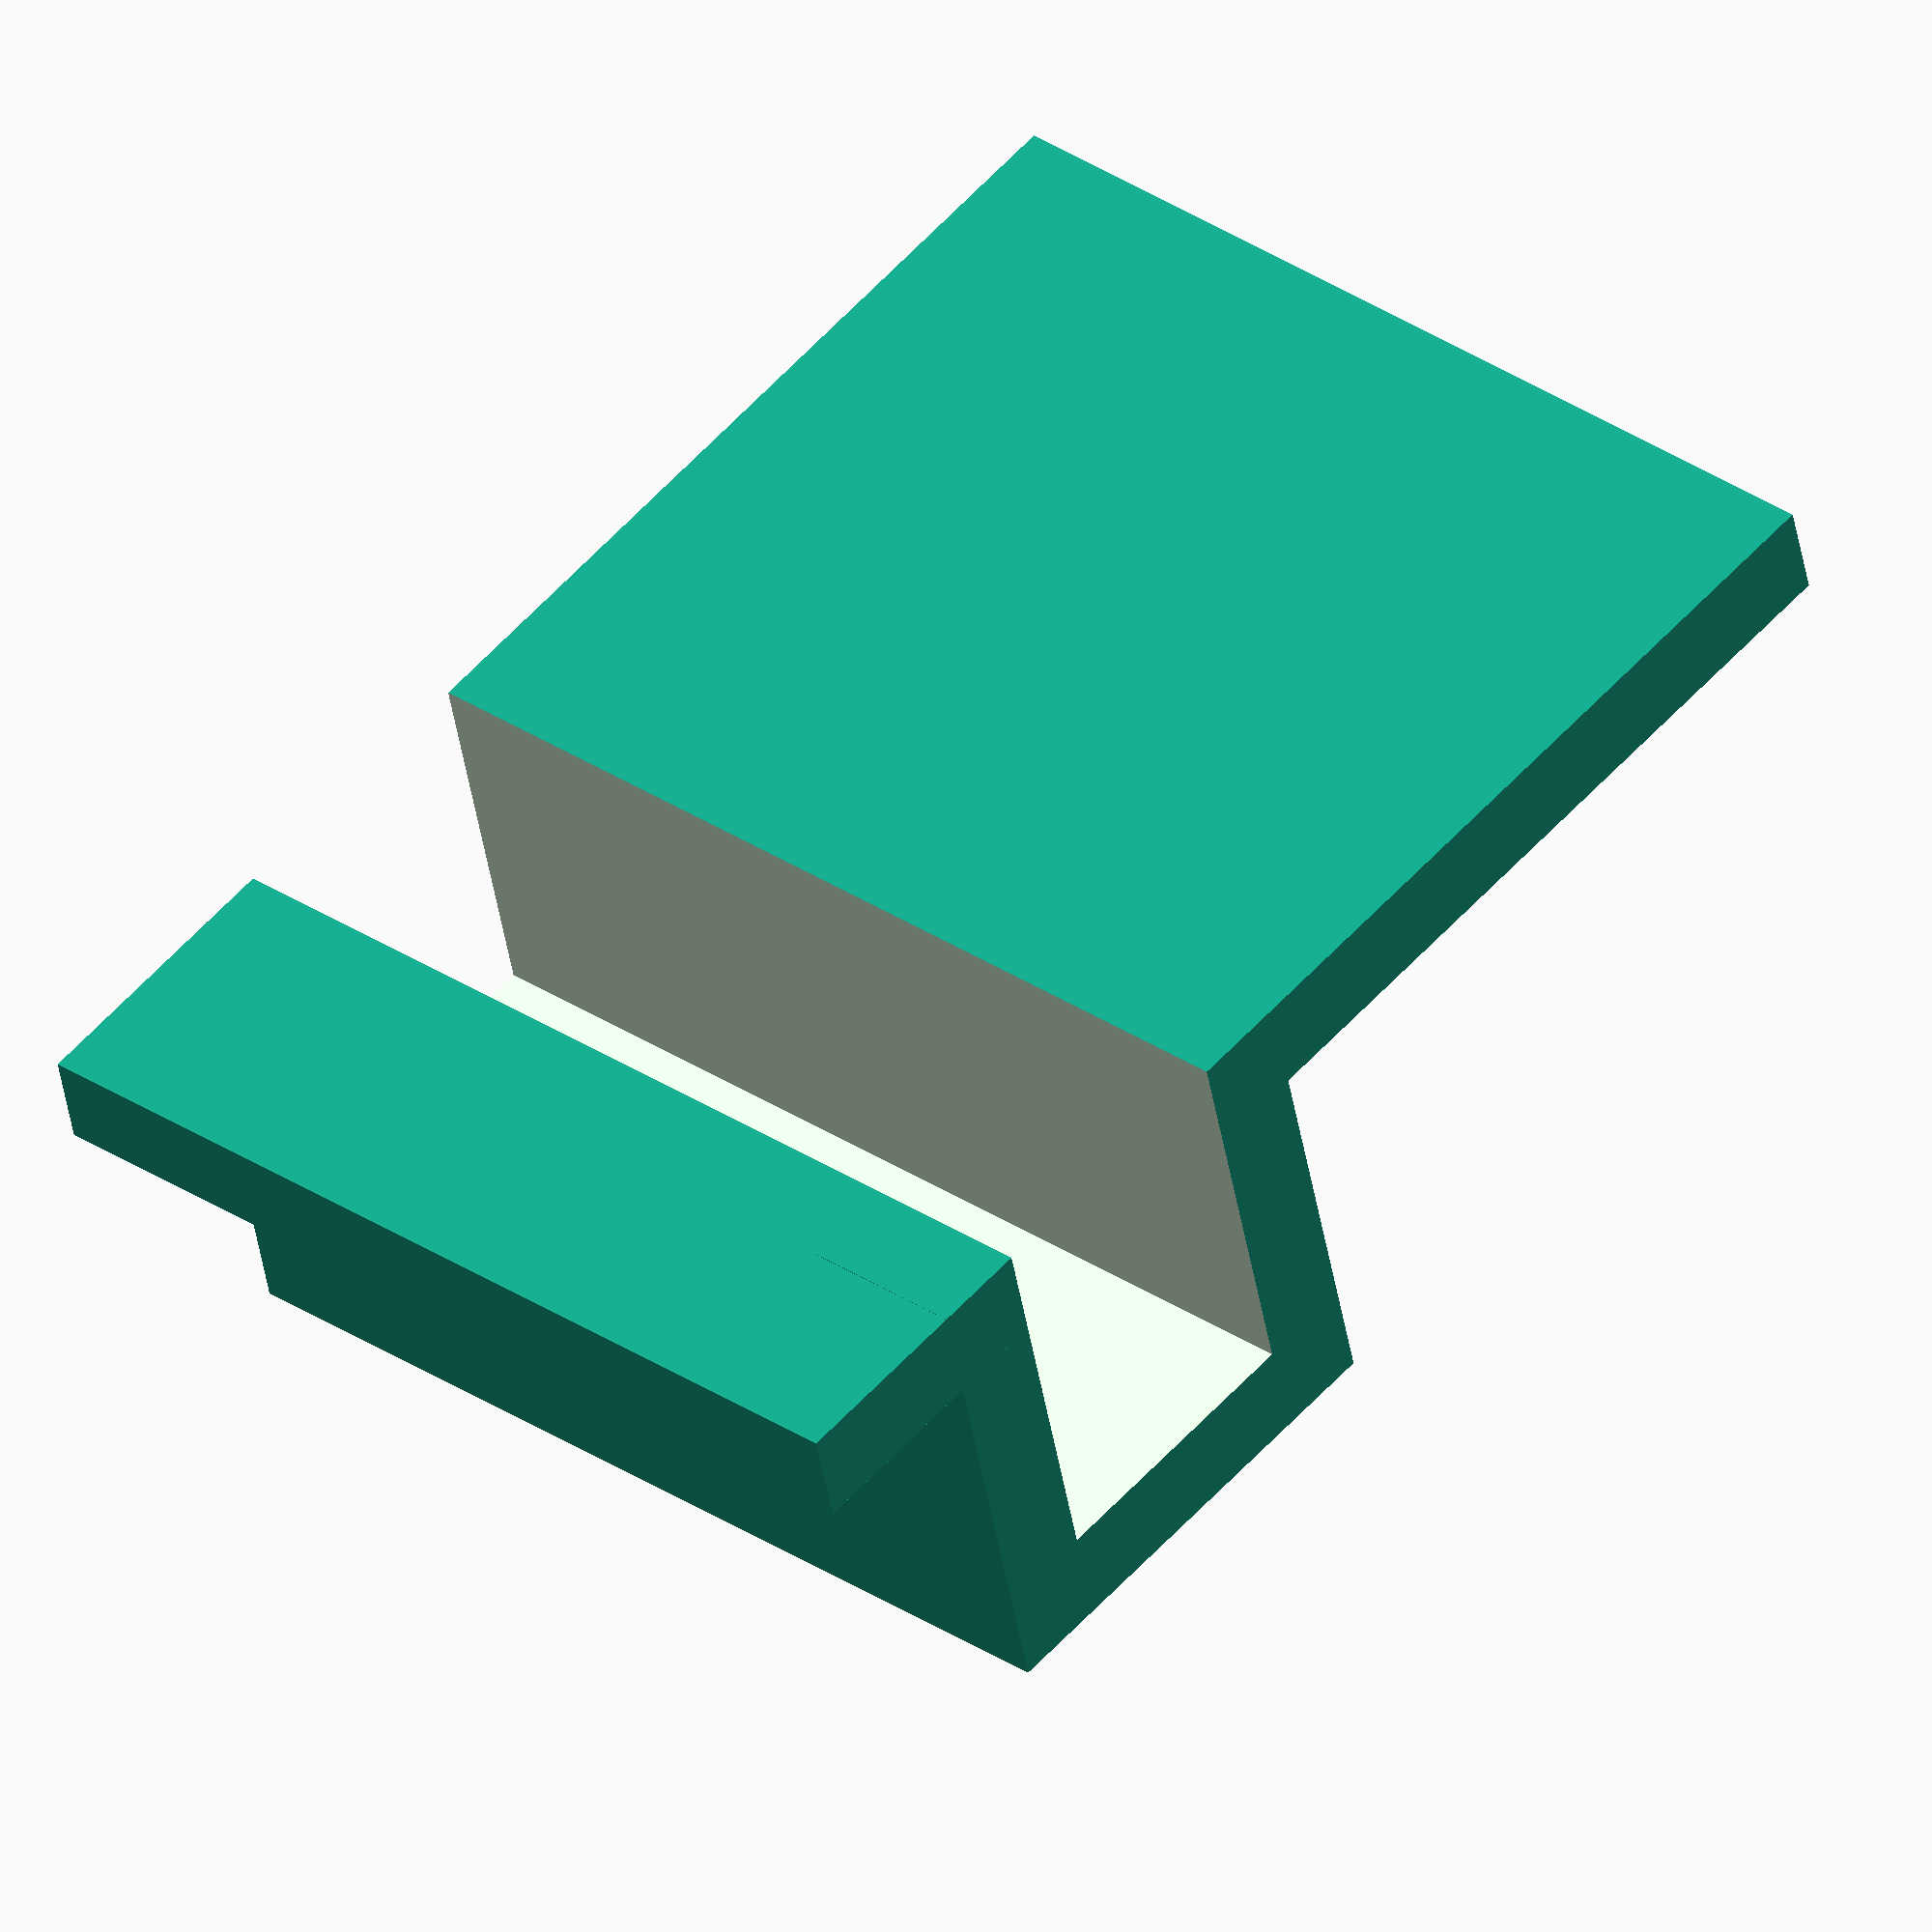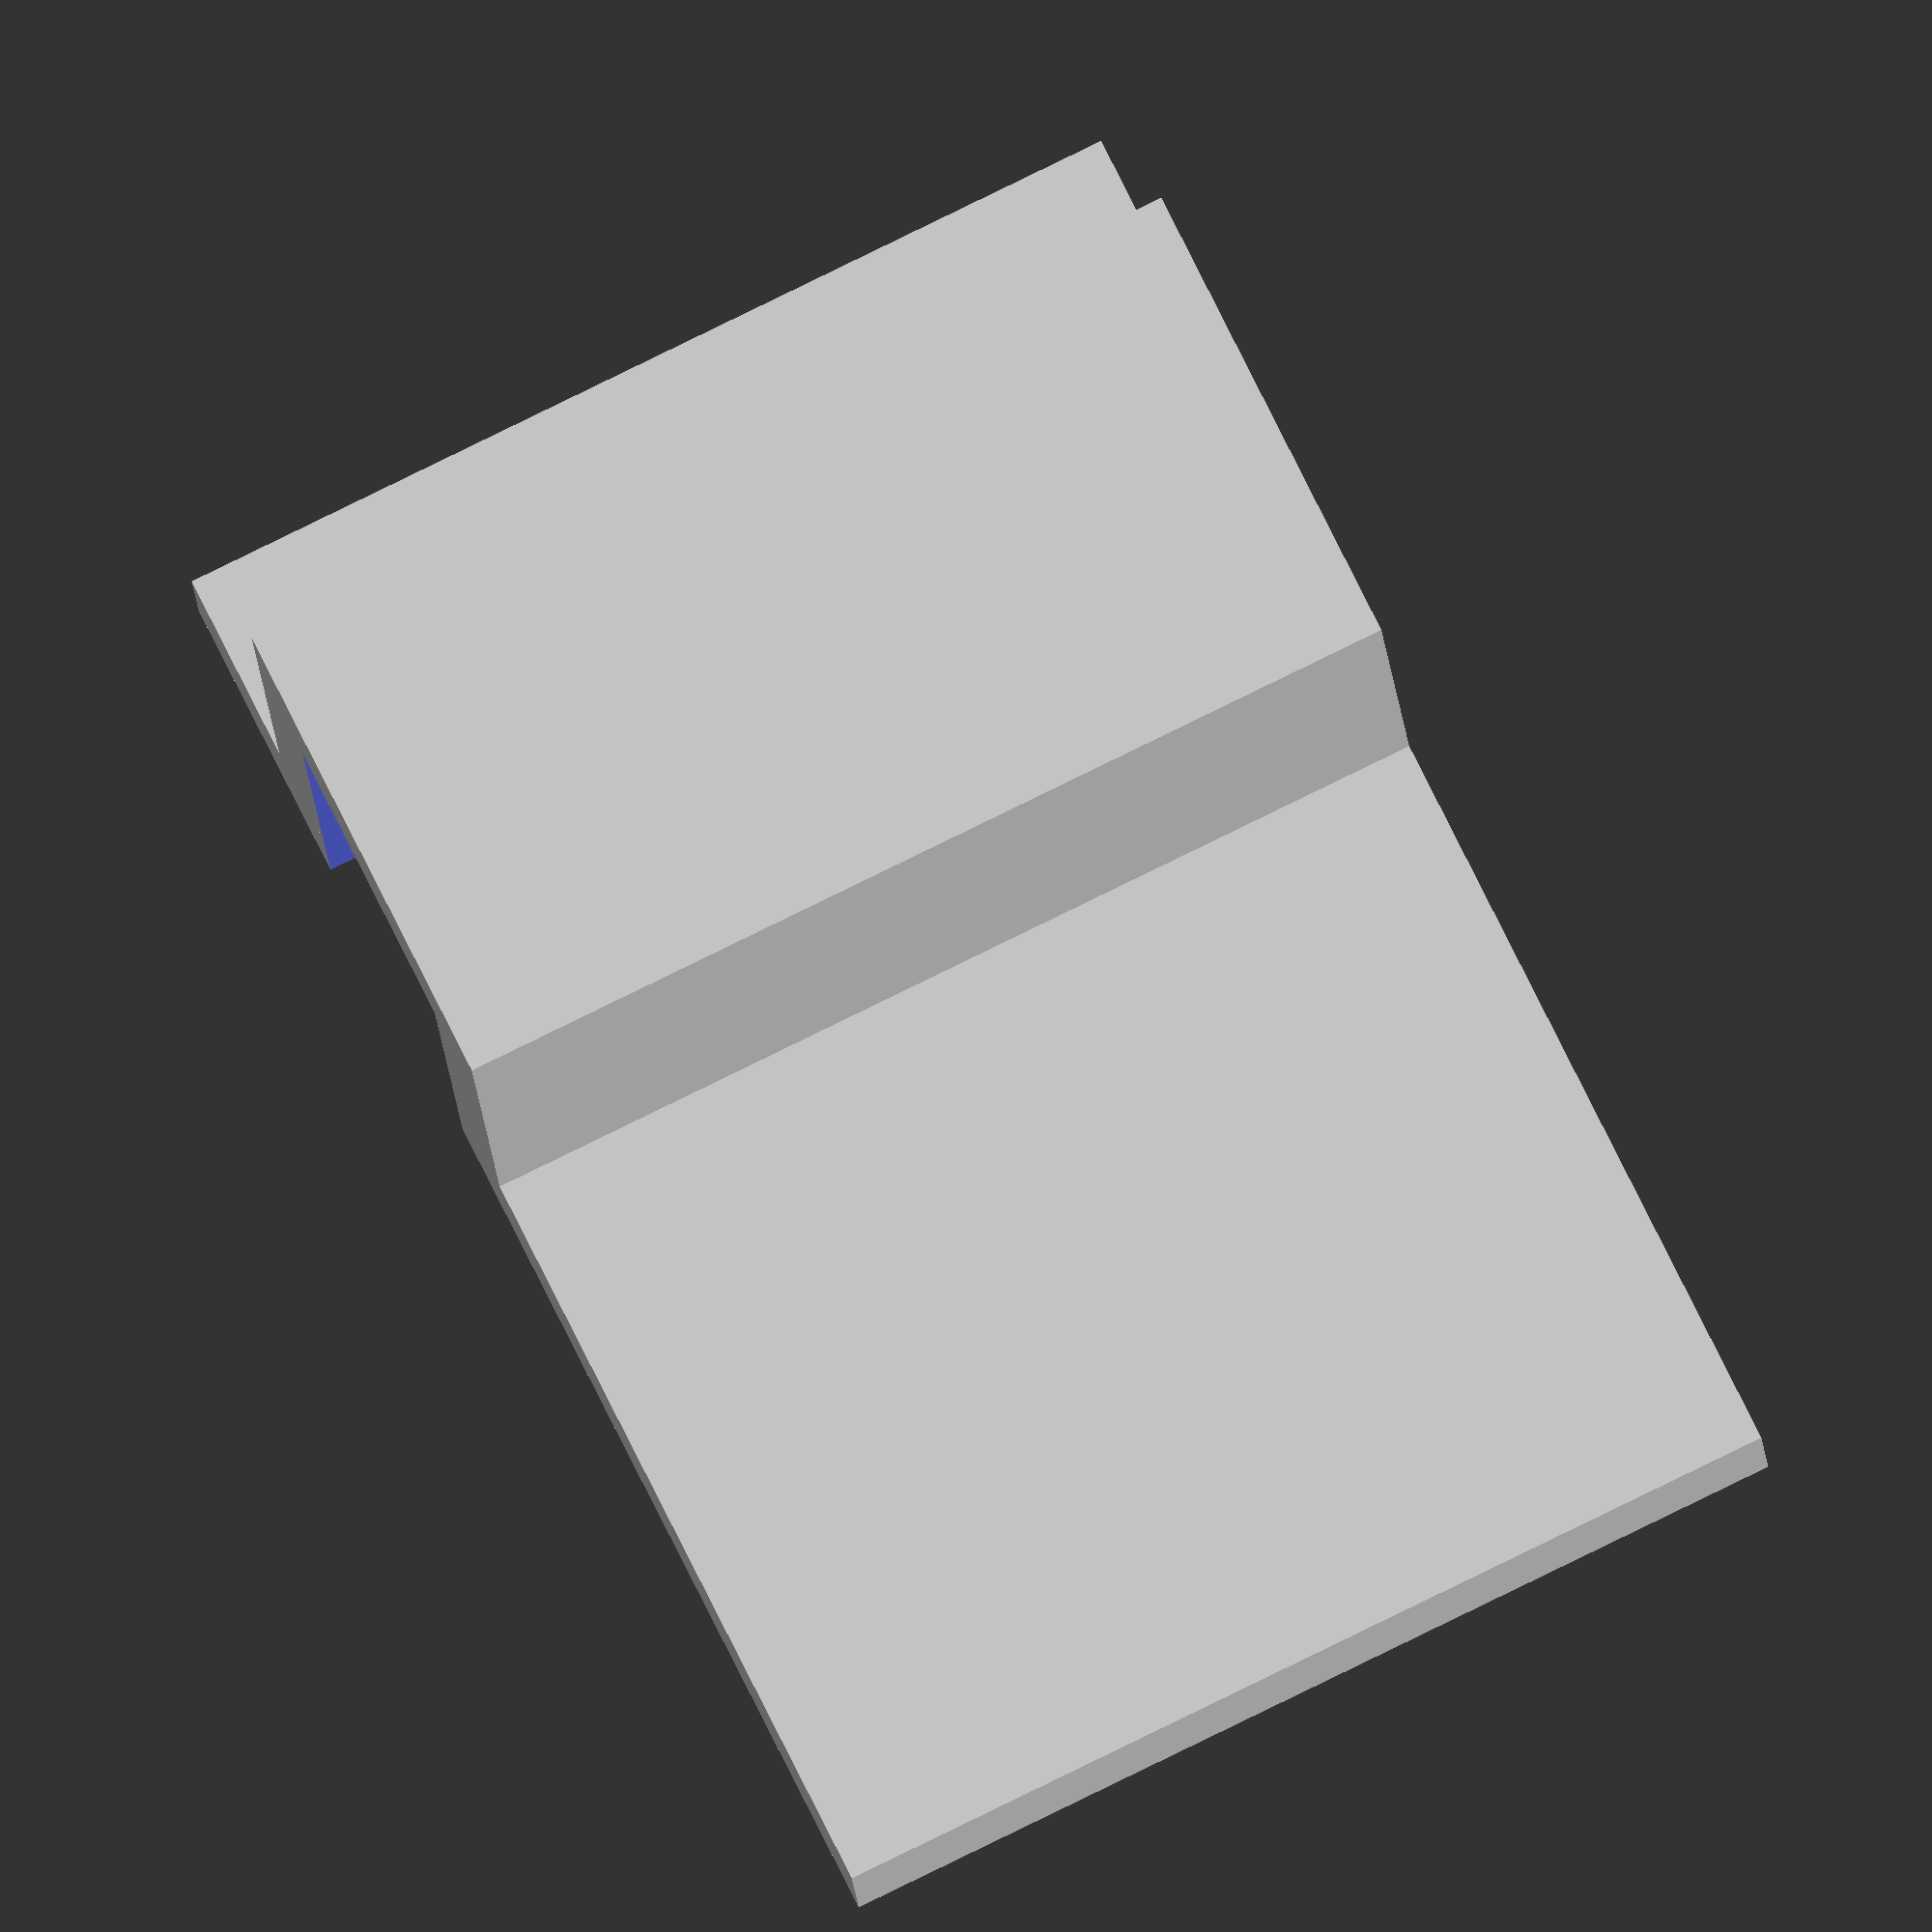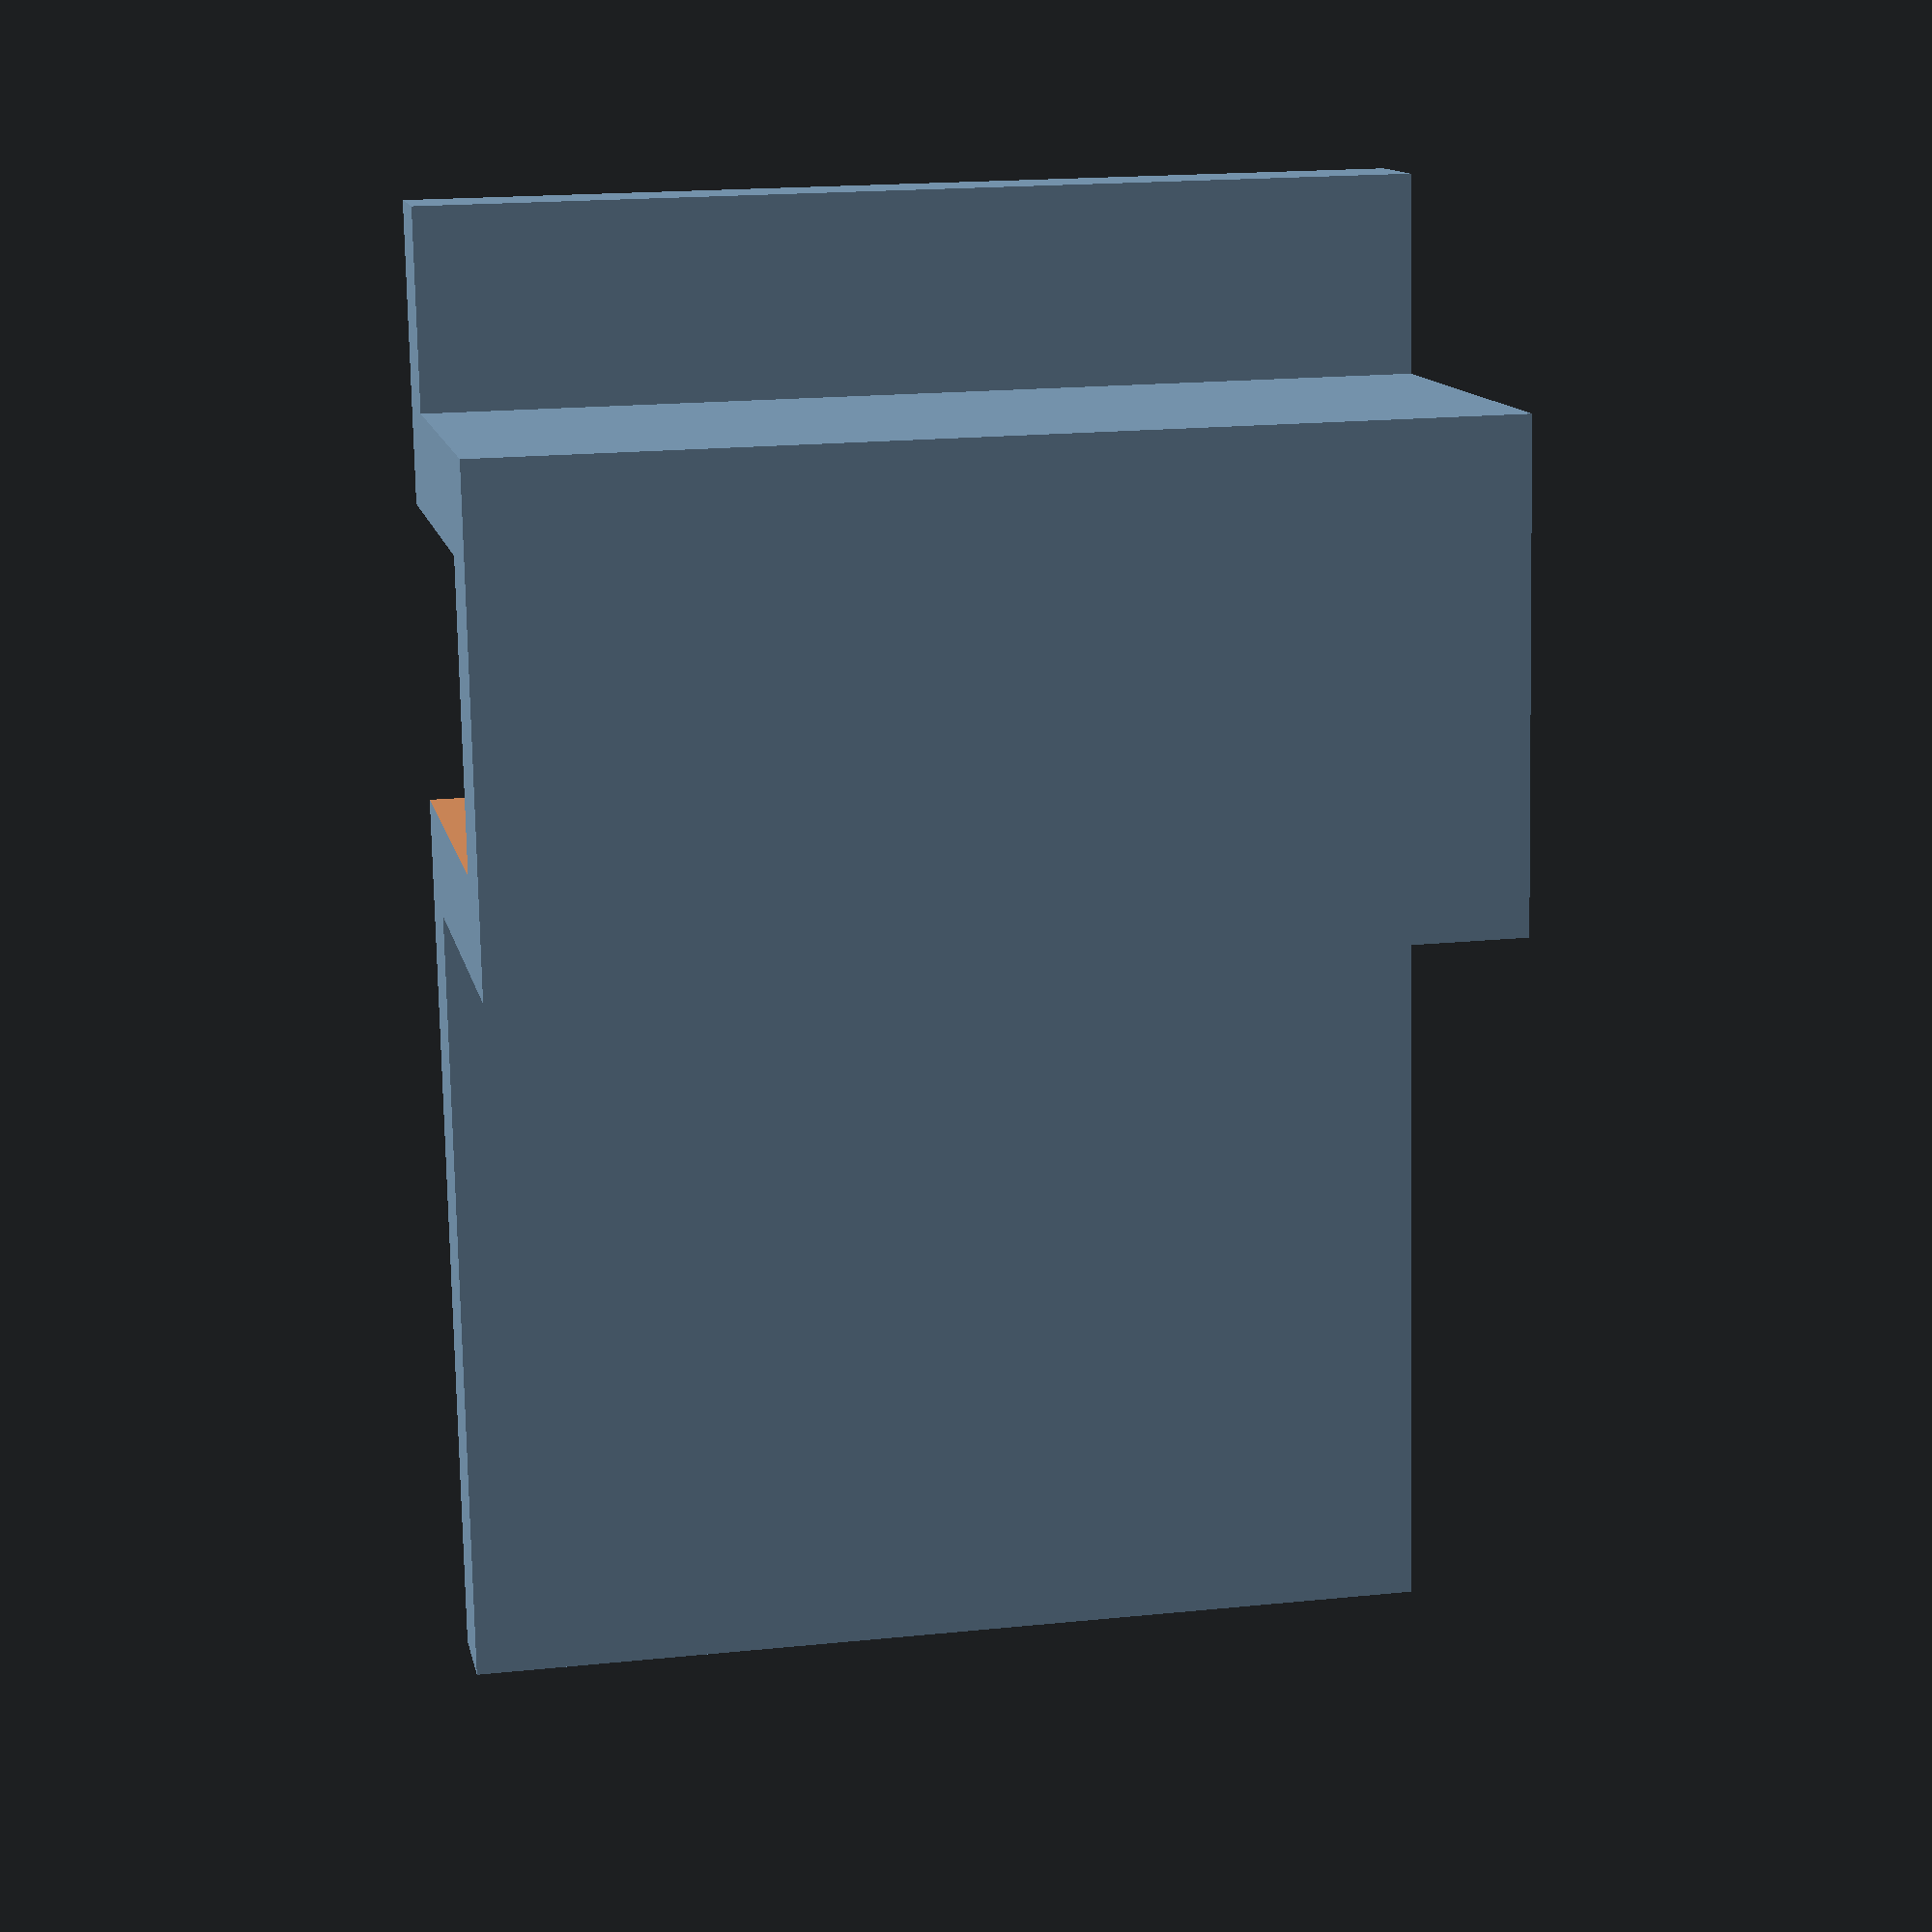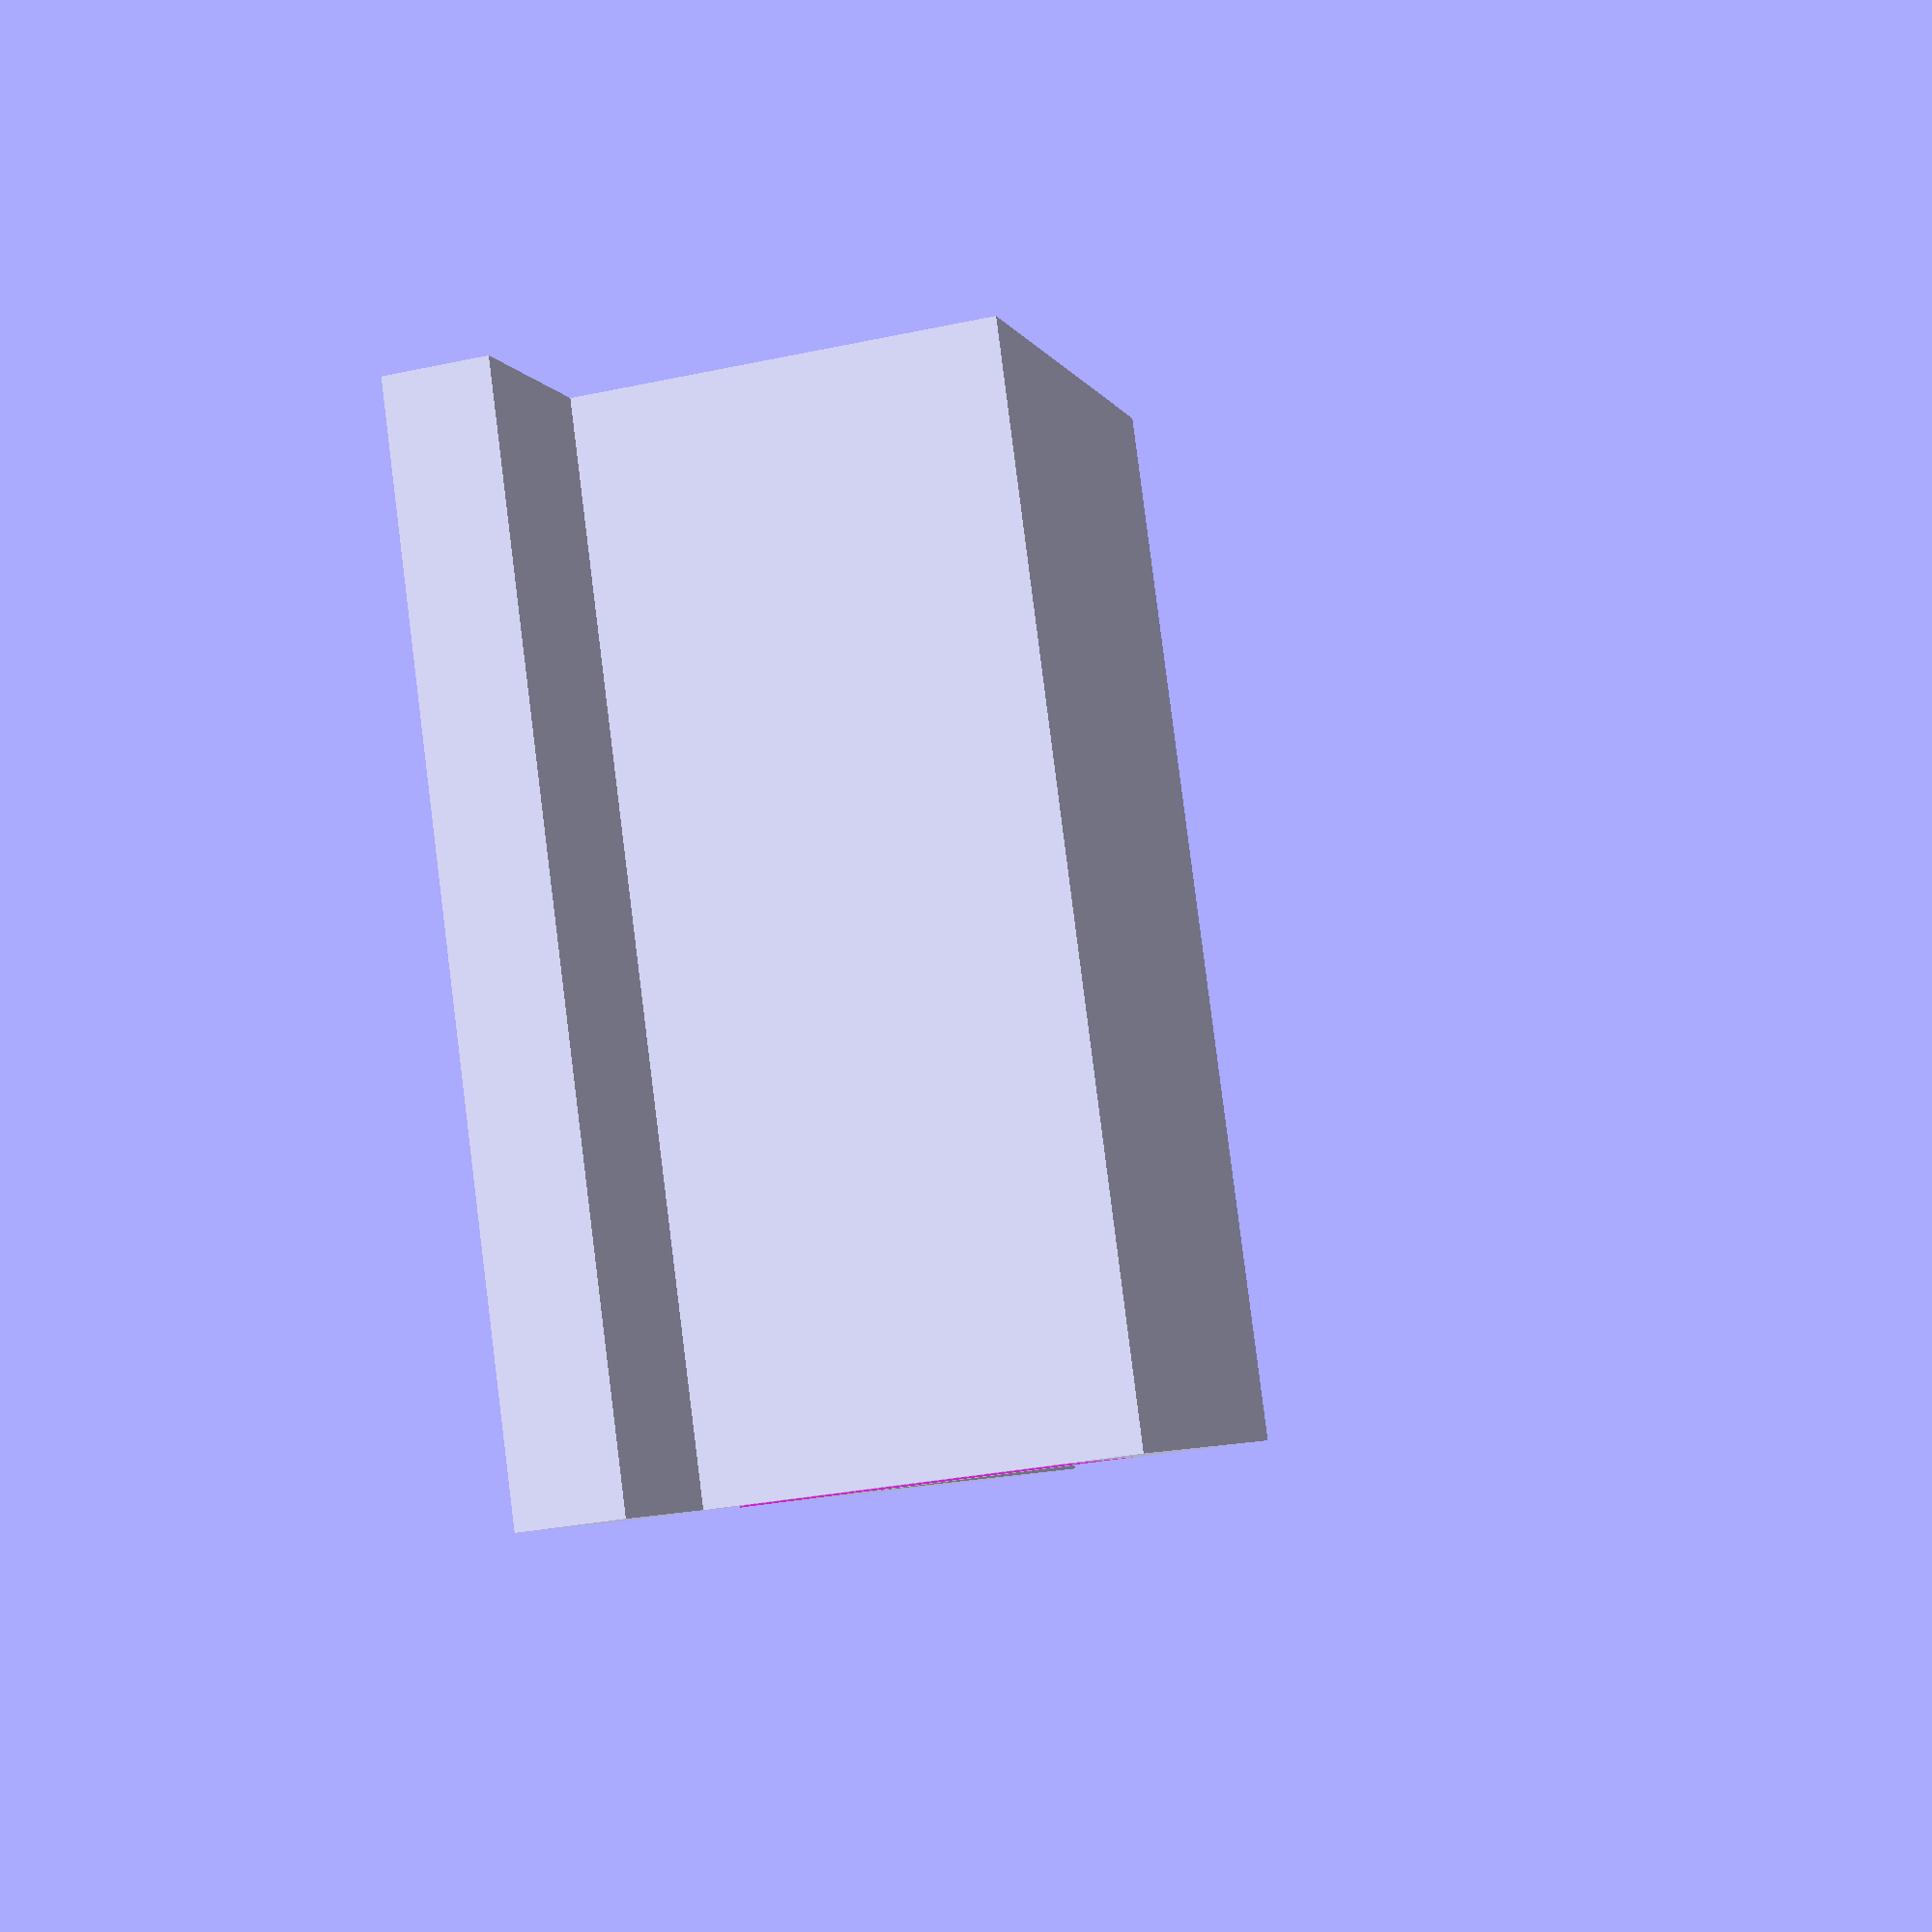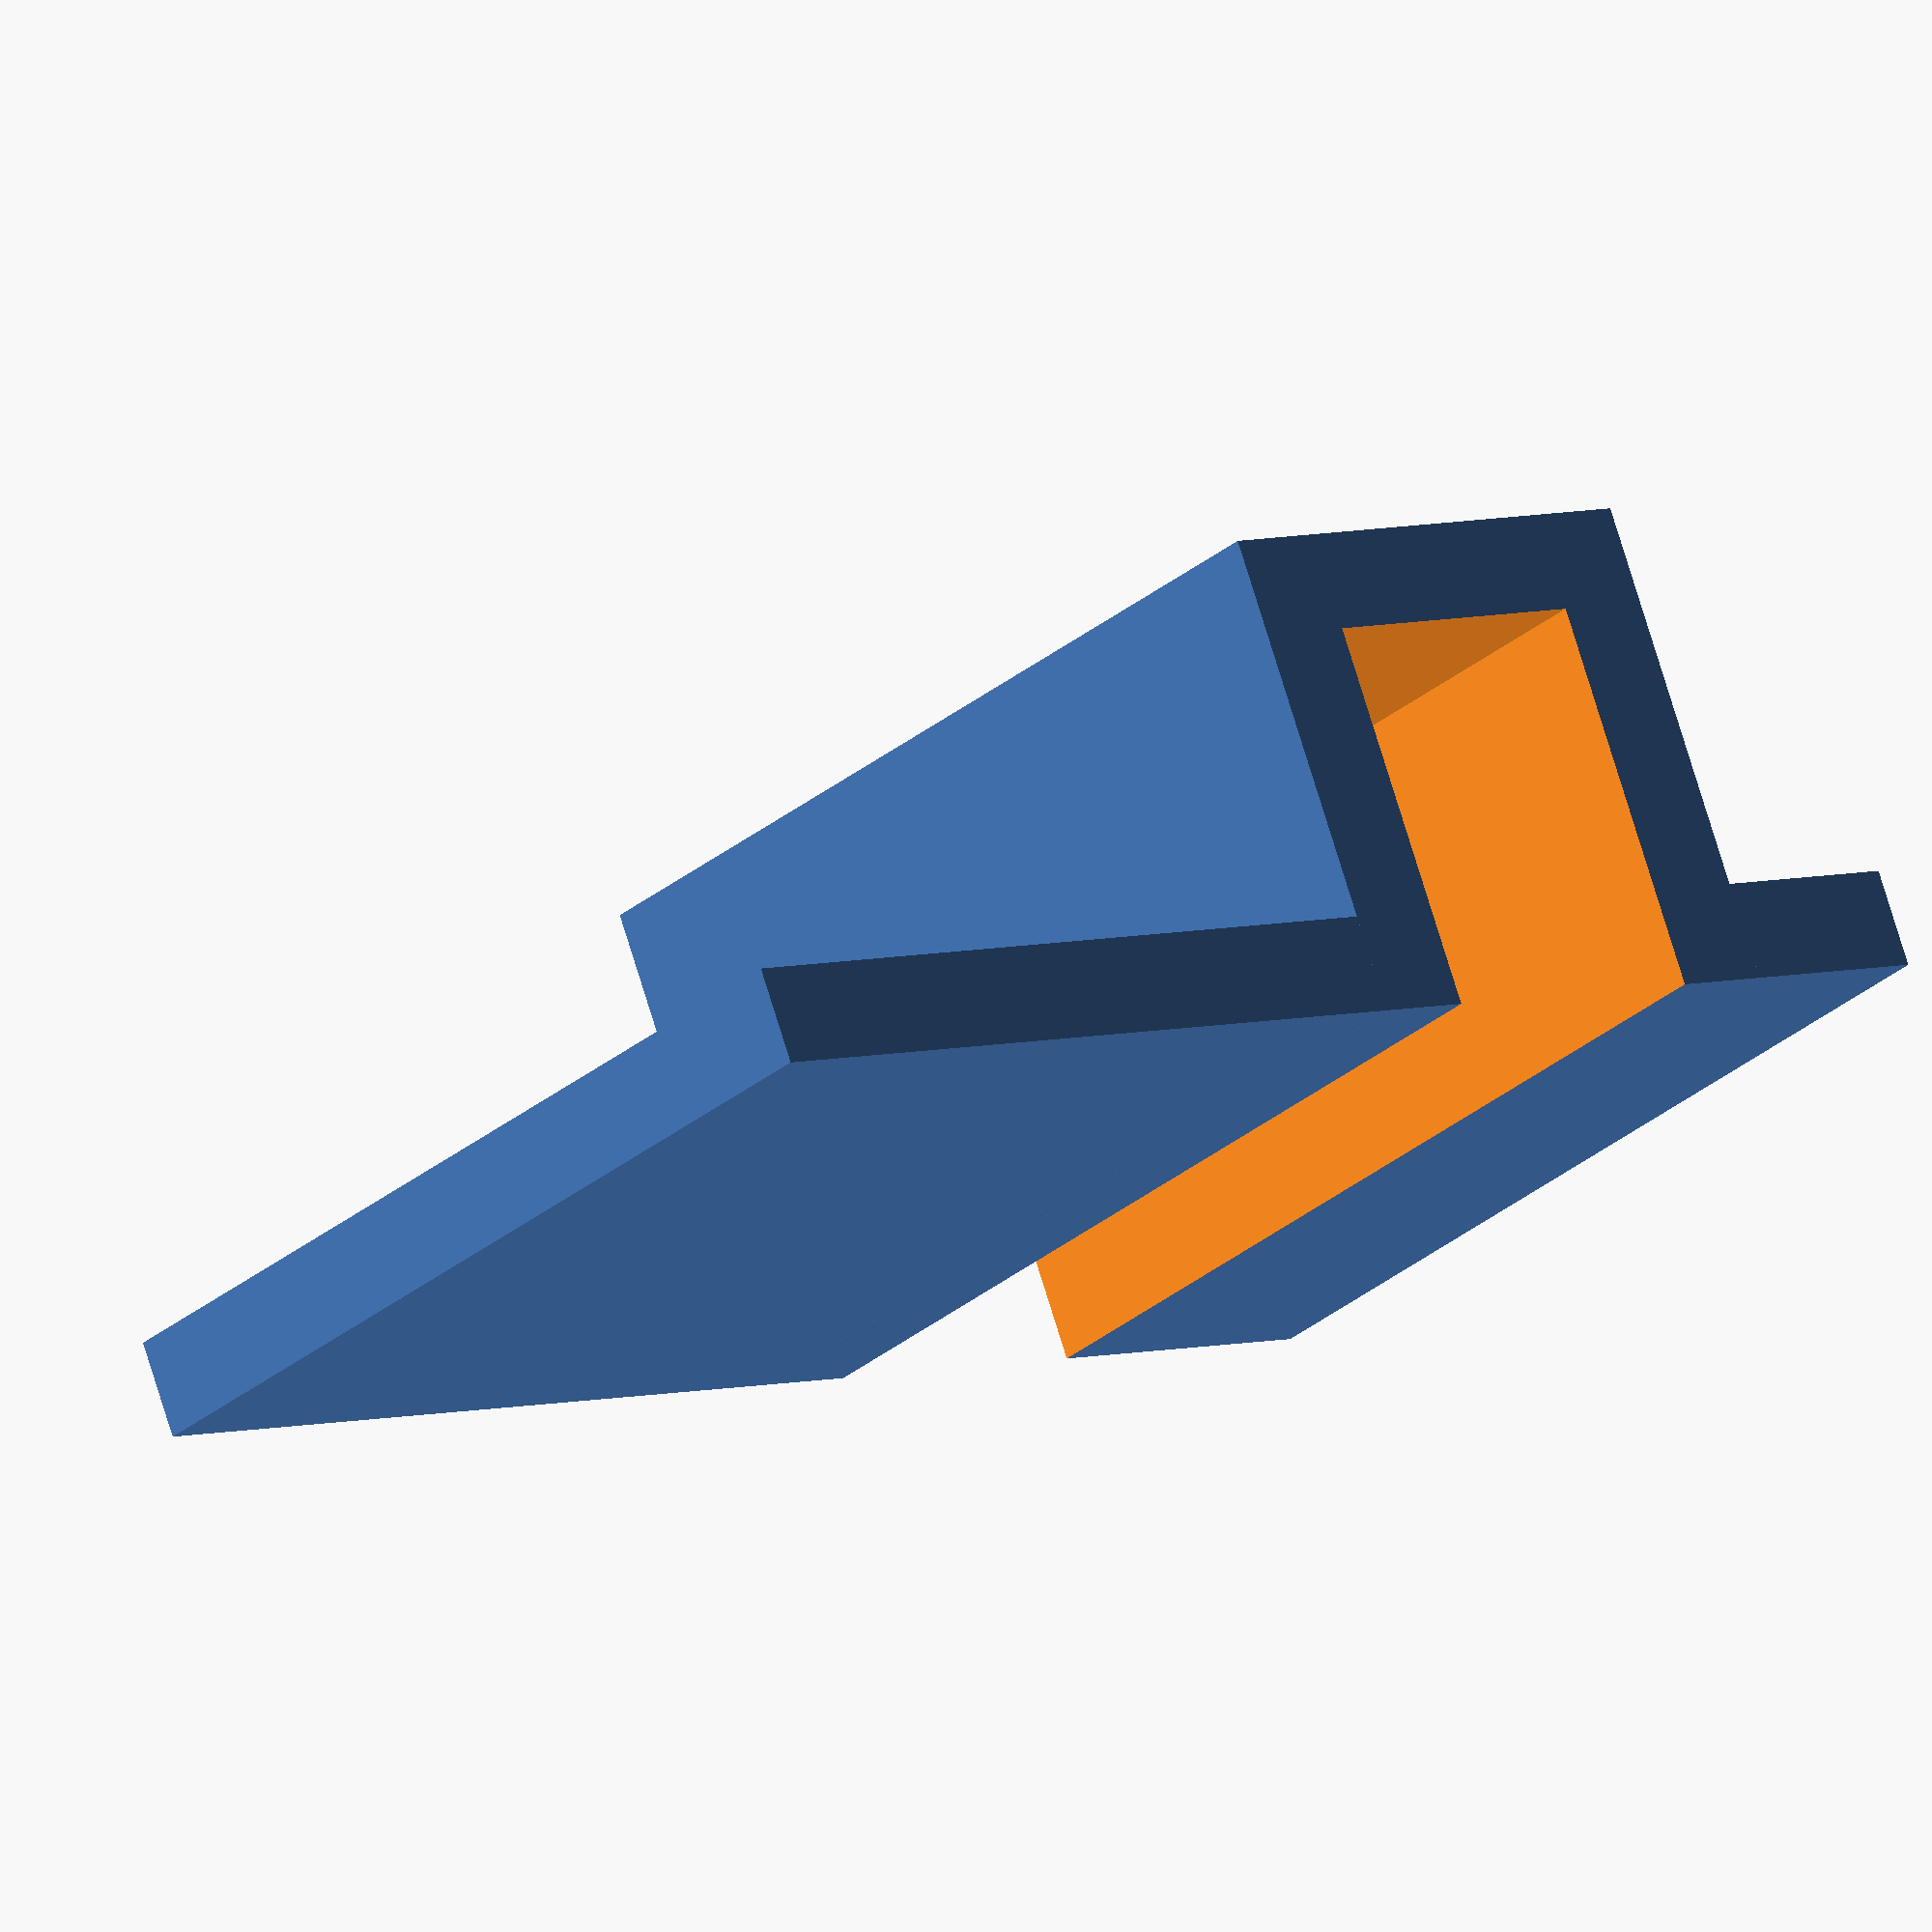
<openscad>
$fn=30;

difference(){
	union(){
		cube([1,15,10]);
		translate([0,2,0]) cube([5,5,10]);
	}

	translate([-1,3,-1]) cube([4+1,3,10+2]);
}




</openscad>
<views>
elev=145.6 azim=255.9 roll=228.5 proj=o view=solid
elev=98.6 azim=99.0 roll=296.1 proj=o view=wireframe
elev=161.6 azim=5.9 roll=281.3 proj=p view=solid
elev=276.3 azim=195.9 roll=172.8 proj=p view=solid
elev=27.8 azim=248.2 roll=322.4 proj=o view=solid
</views>
